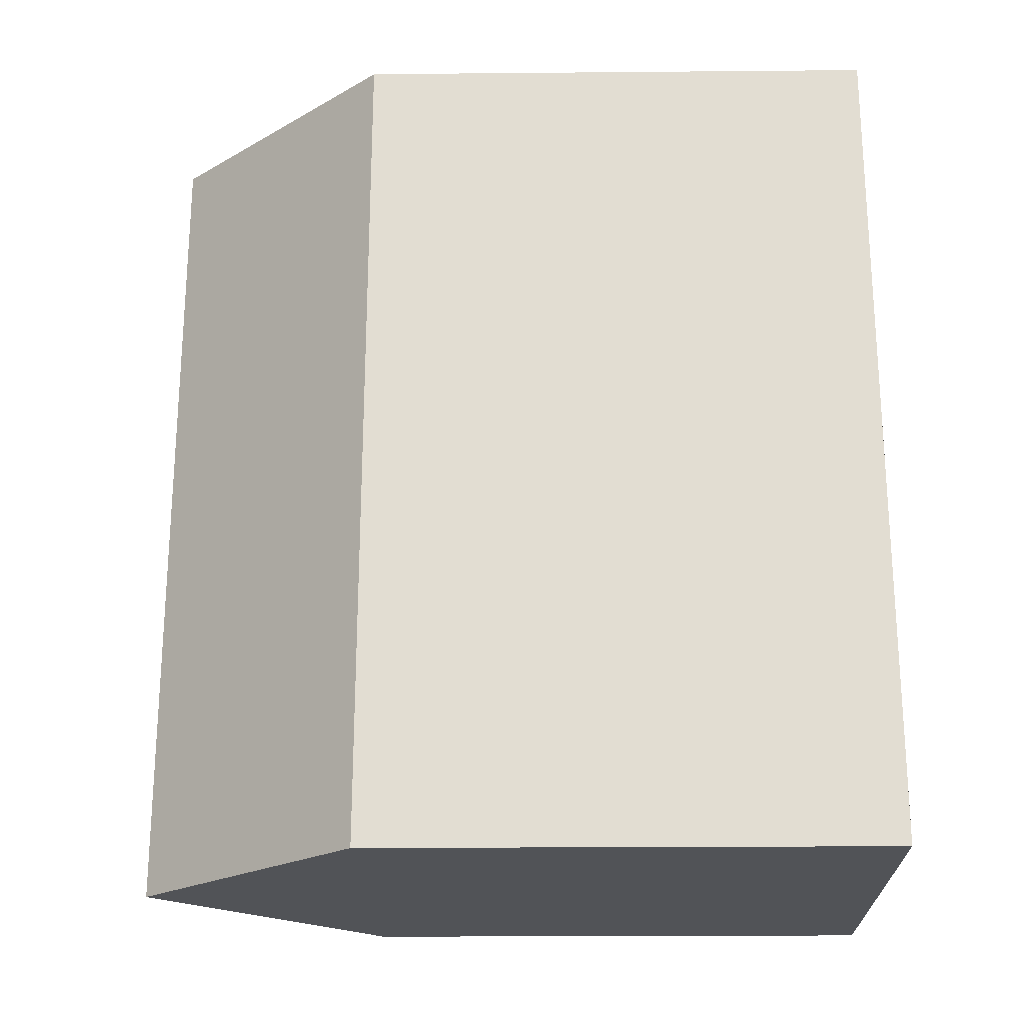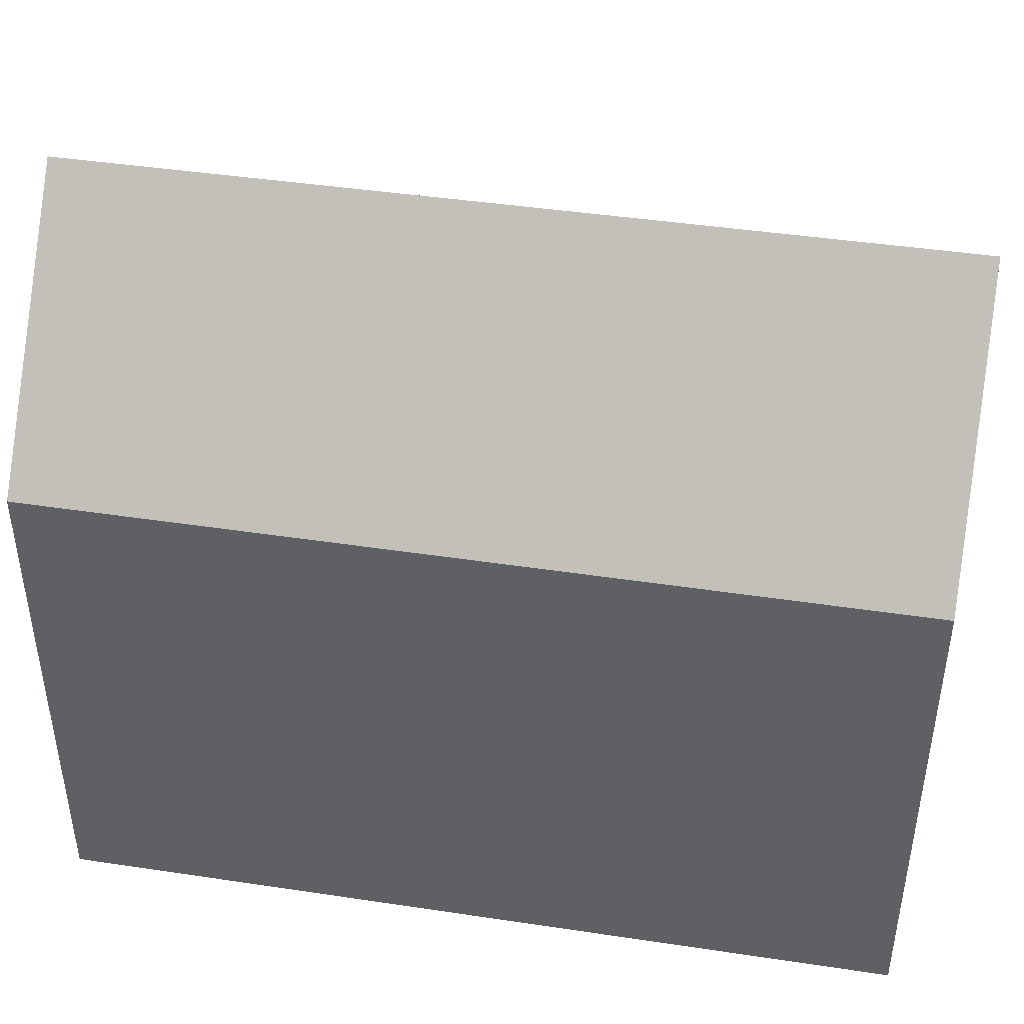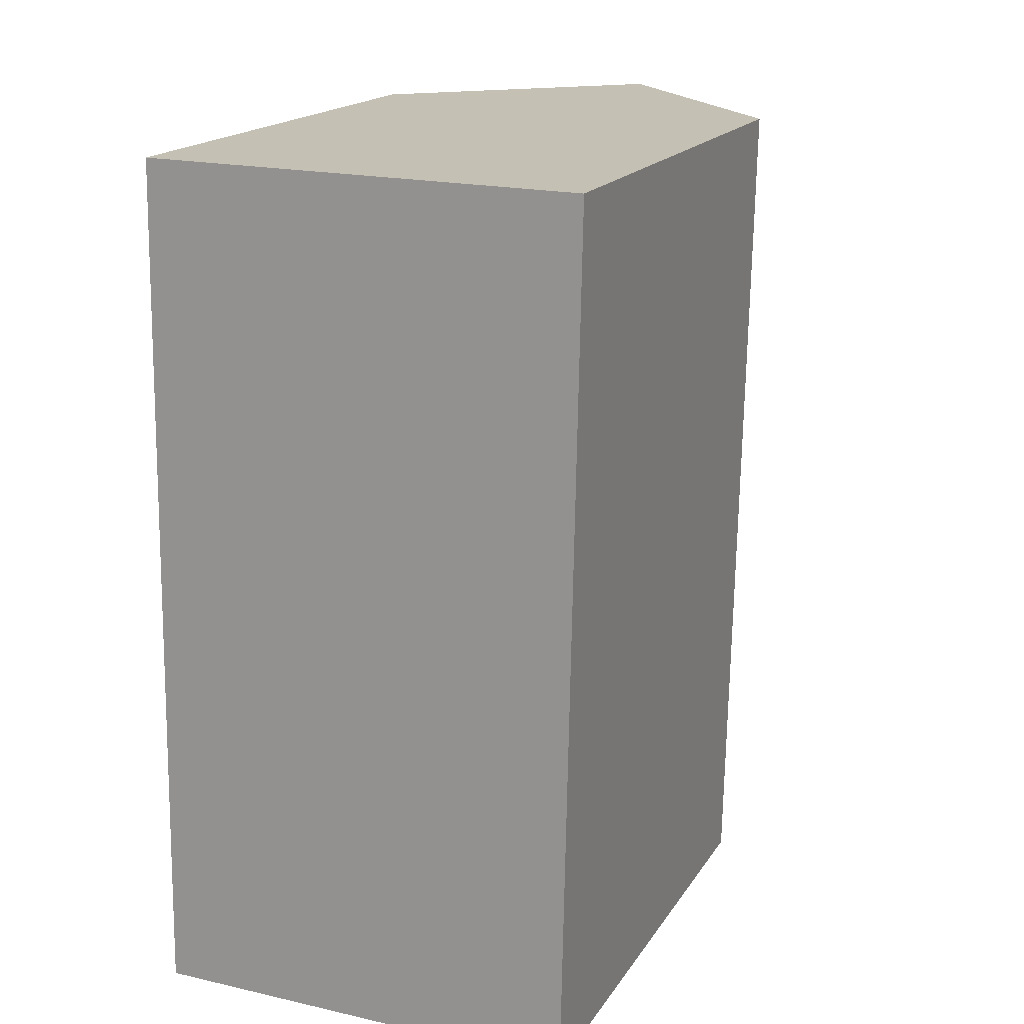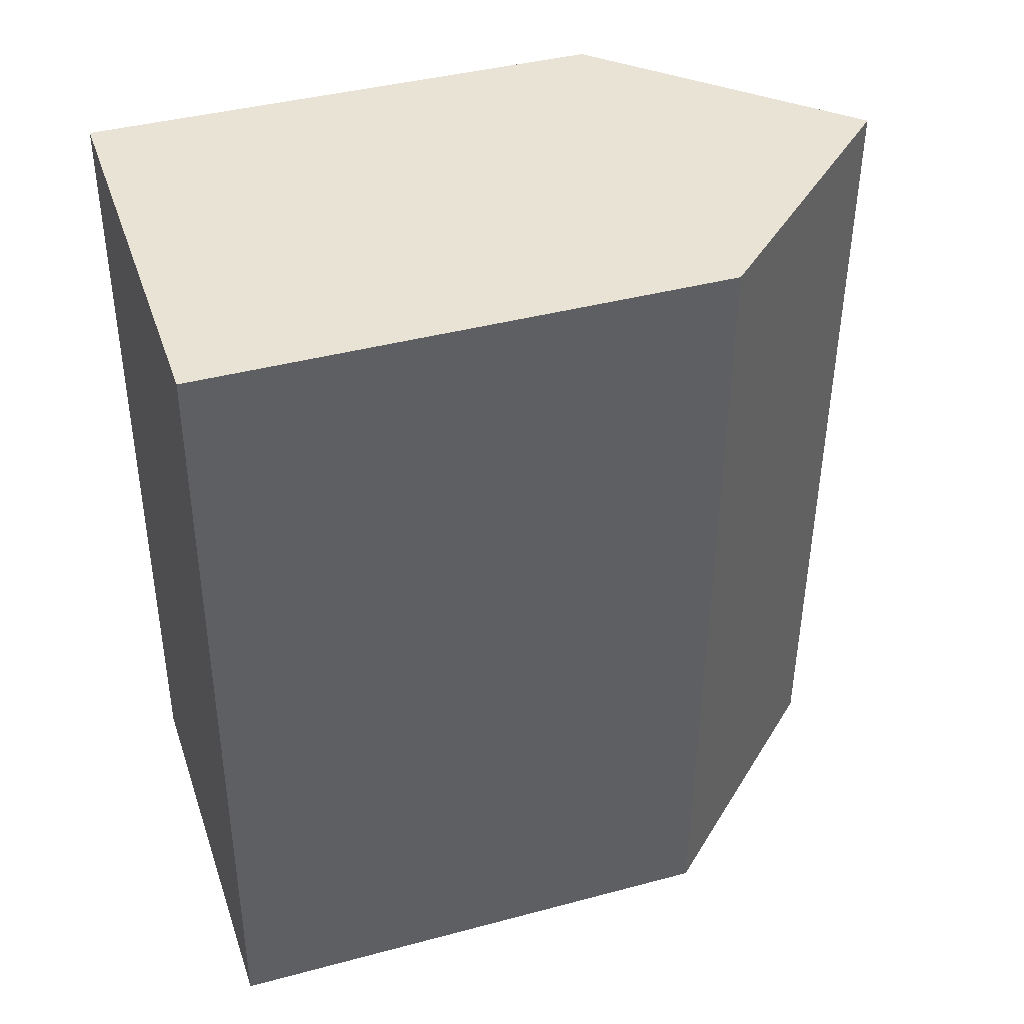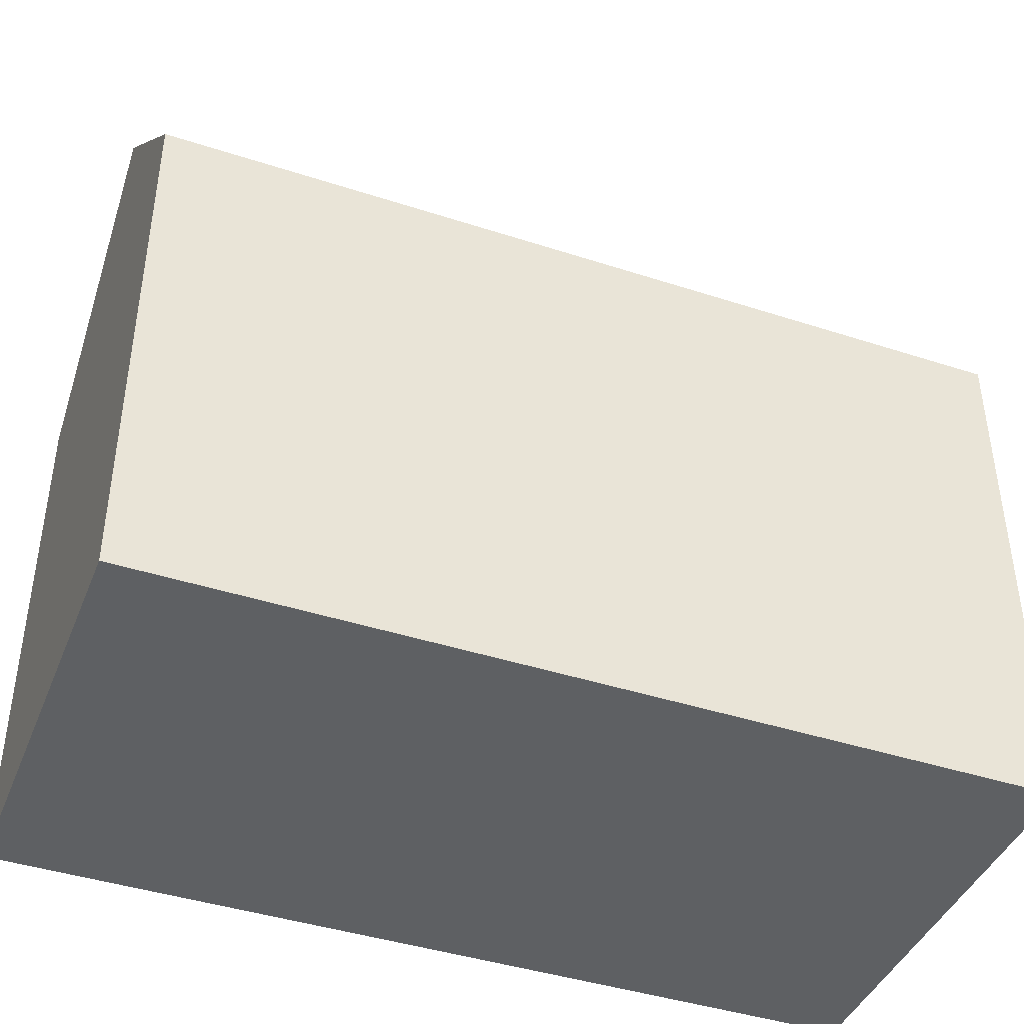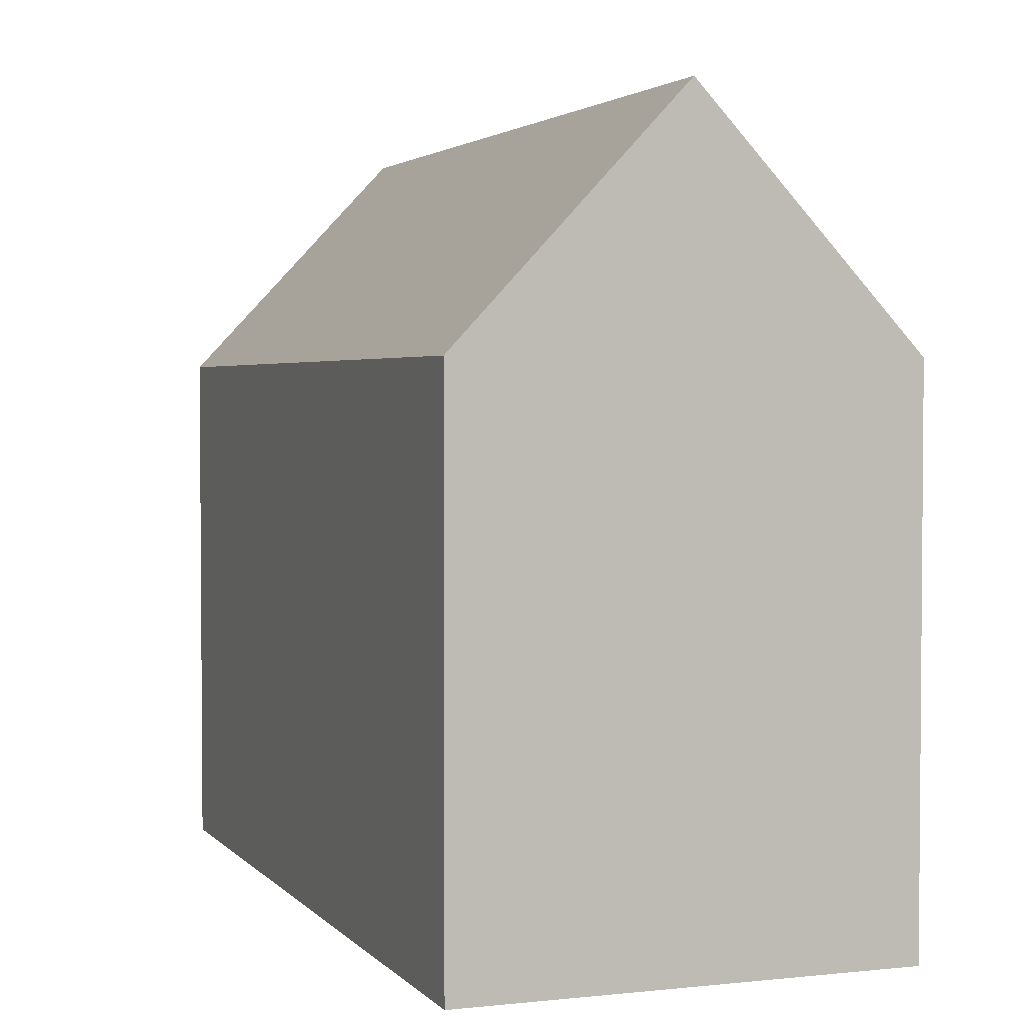
<metadata>
{"format":"obj","ext":"obj","renderer":"f3d","projection":"perspective","resolution":1024,"background":"white","views":[{"elev":-21.2,"azim":-89.1,"up":"+Z"},{"elev":44.0,"azim":-79.0,"up":"+Y"},{"elev":17.8,"azim":22.7,"up":"+Z"},{"elev":40.3,"azim":71.8,"up":"+Z"},{"elev":-42.4,"azim":69.8,"up":"+Y"},{"elev":2.8,"azim":160.7,"up":"+Y"}]}
</metadata>
<code>
v  5.355 18.71 -0.078
v  0.375 12.99 21.18
v  5.761 18.71 21.11
v  0.022 13.02 1.356
v  0 13.03 7.976e-16
v  10.94 13.01 11.06
v  11.13 13.01 21.04
v  10.91 13.01 9.295
v  10.72 13.01 -0.156
v  0 0 0
v  0.375 -1.297e-15 21.18
v  0.022 -8.303e-17 1.356
v  11.13 -1.288e-15 21.04
v  5.761 -1.292e-15 21.11
v  10.94 -6.772e-16 11.06
v  10.91 -5.692e-16 9.295
v  10.72 9.552e-18 -0.156
v  5.355 4.776e-18 -0.078
g defaultobject
f 1 2 3
f 2 1 4
f 4 1 5
f 6 3 7
f 3 6 1
f 1 6 8
f 1 8 9
f 10 4 5
f 4 10 2
f 2 10 11
f 11 10 12
f 2 7 3
f 7 2 11
f 7 11 13
f 13 11 14
f 13 6 7
f 6 13 8
f 8 13 9
f 9 13 15
f 9 15 16
f 9 16 17
f 9 5 1
f 5 9 10
f 10 9 18
f 18 9 17
f 14 15 13
f 15 14 11
f 15 11 12
f 15 12 16
f 16 12 17
f 17 12 18
f 18 12 10

</code>
